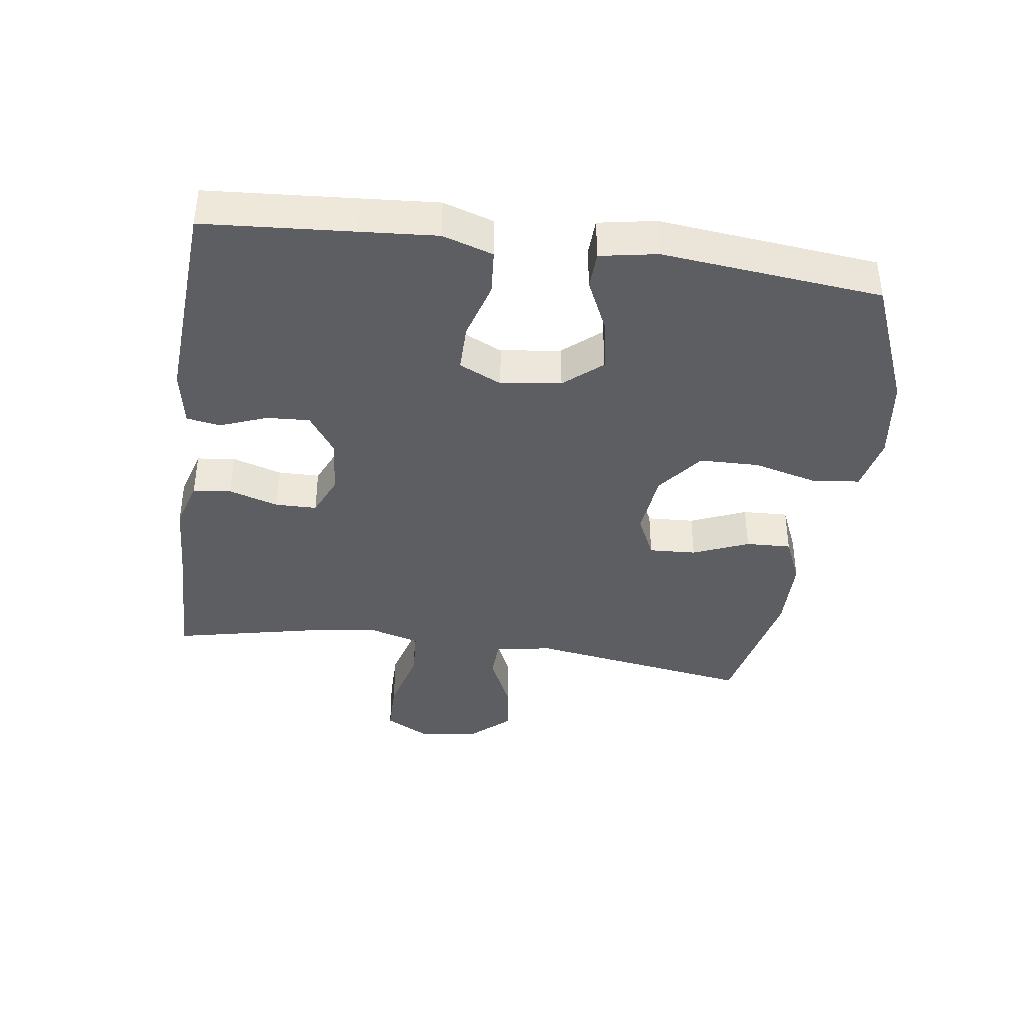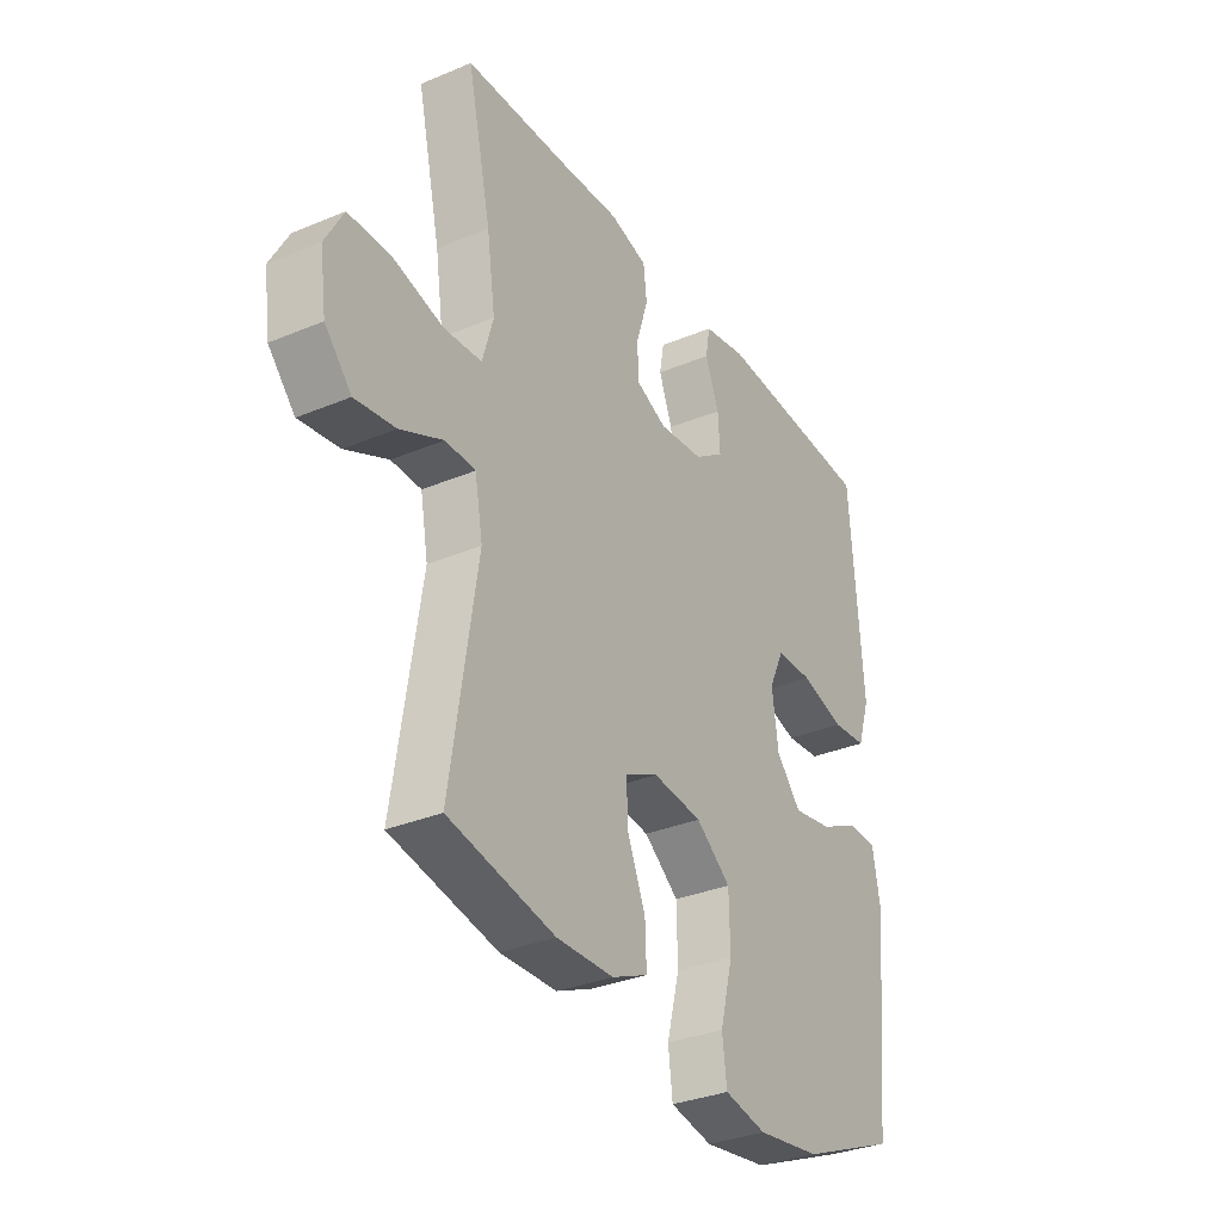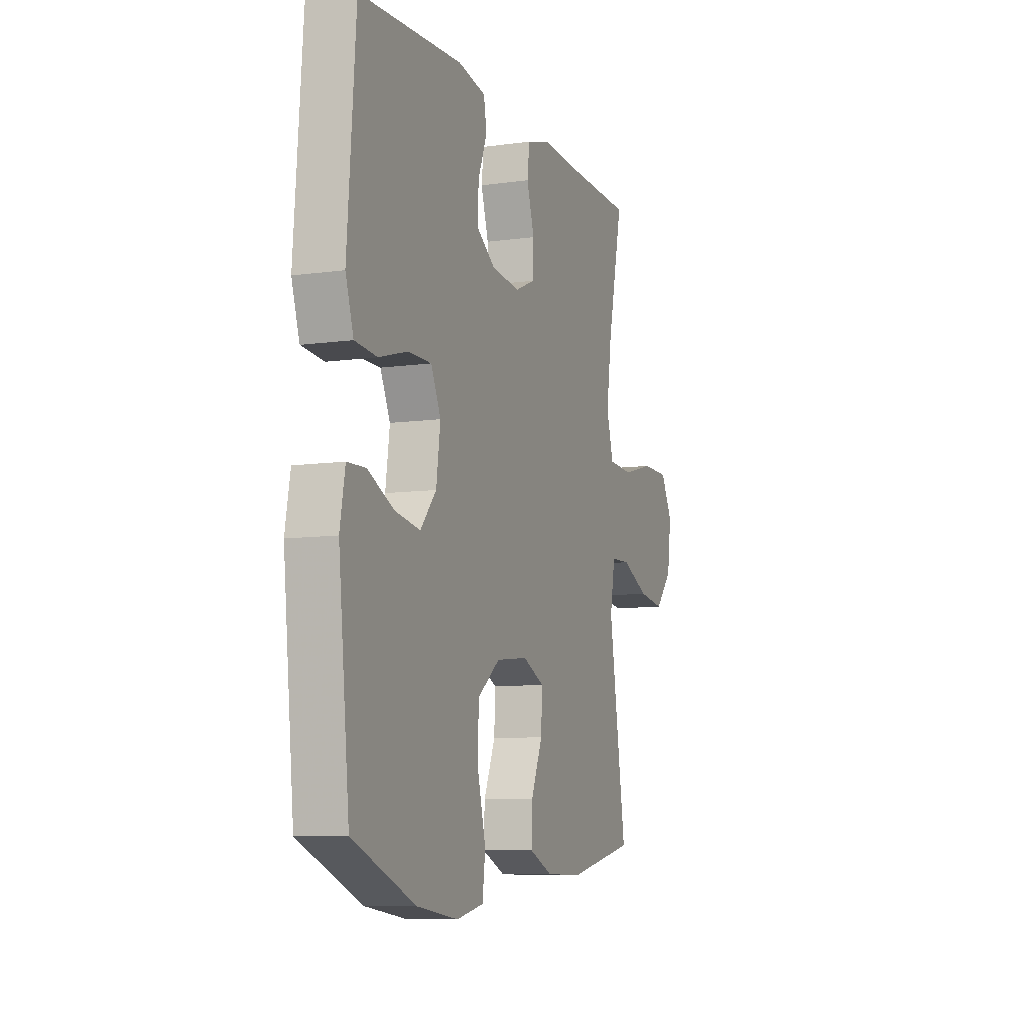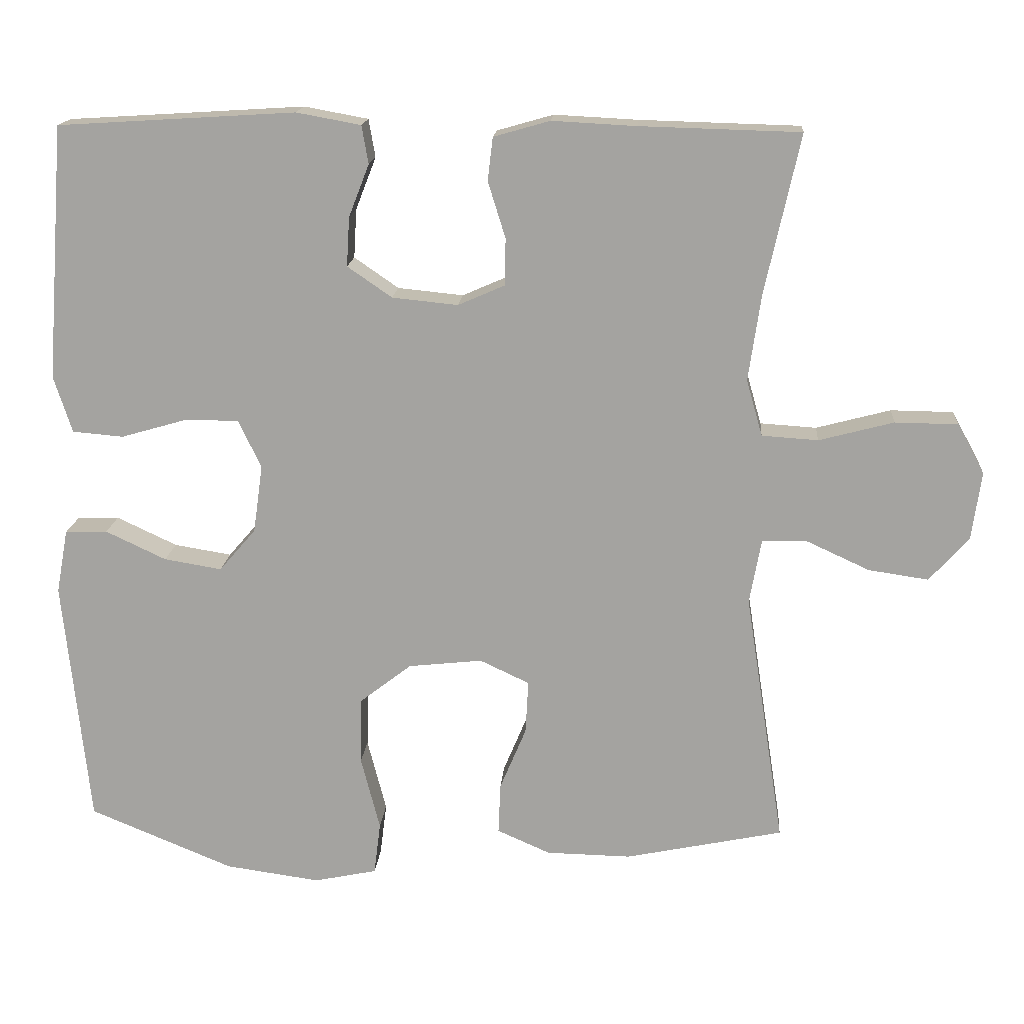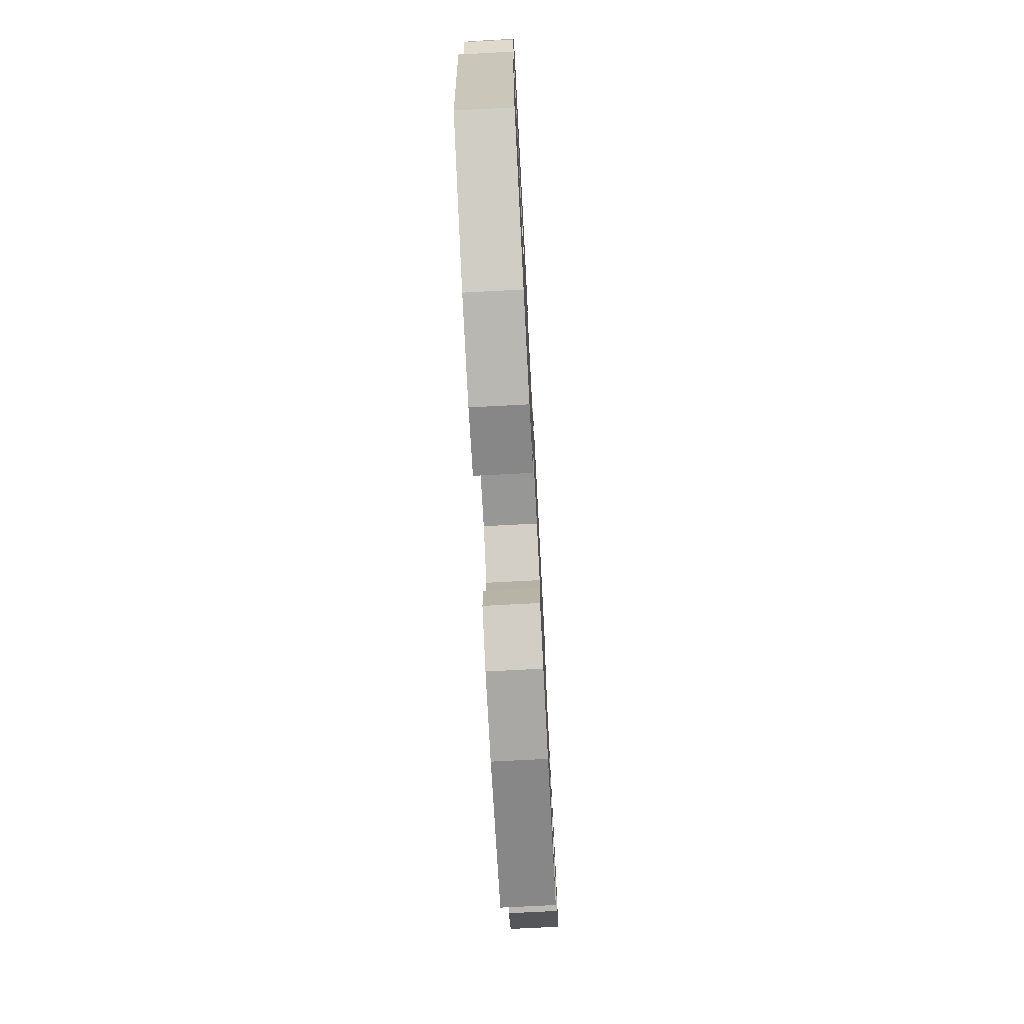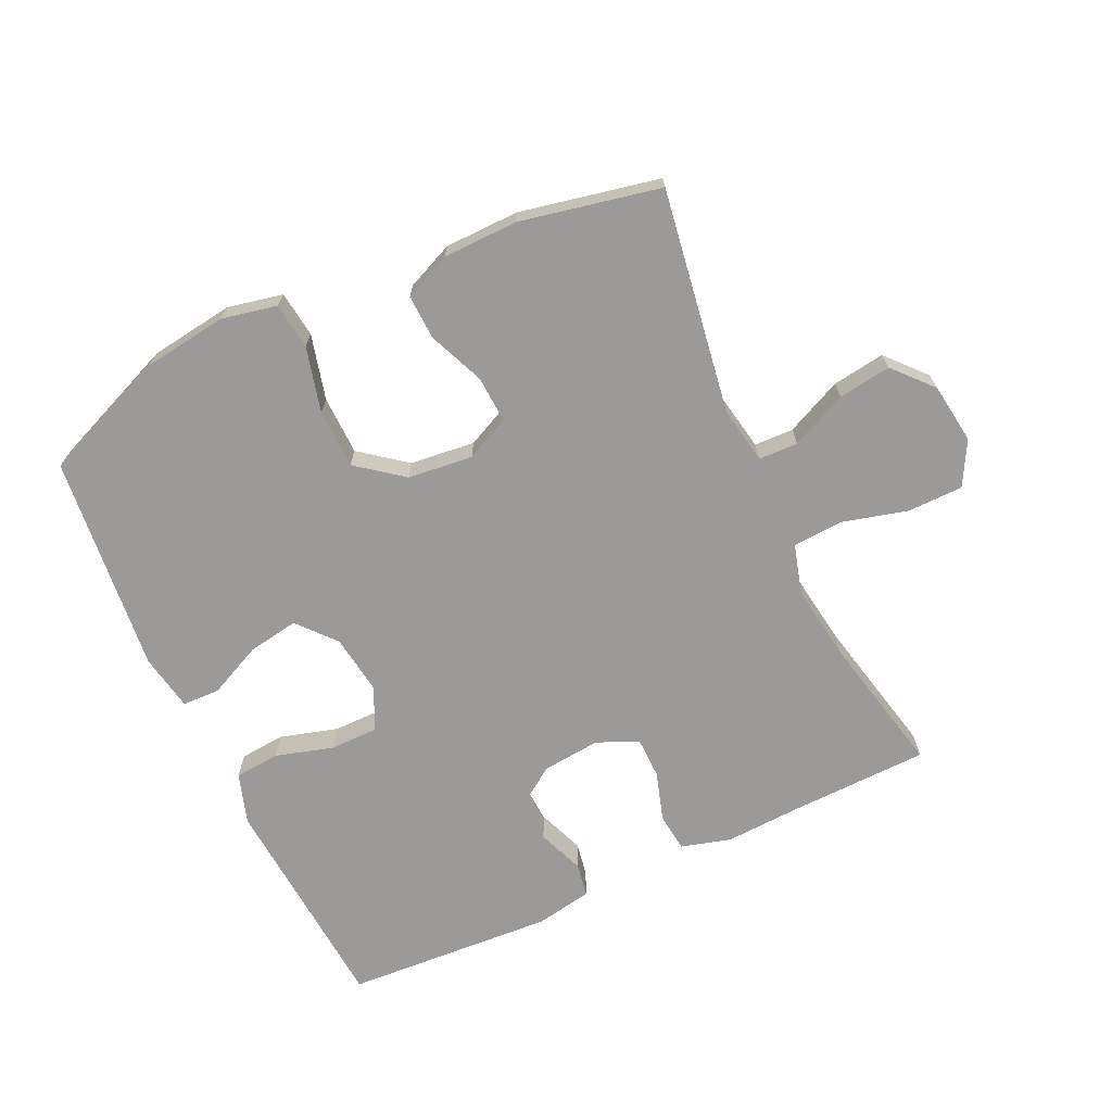
<metadata>
{"format":"obj","ext":"obj","renderer":"f3d","projection":"perspective","resolution":1024,"background":"white","views":[{"elev":-39.4,"azim":81.9,"up":"+Y"},{"elev":-32.5,"azim":-59.8,"up":"+Z"},{"elev":-8.7,"azim":110.8,"up":"+Z"},{"elev":16.2,"azim":-175.6,"up":"+Z"},{"elev":-74.2,"azim":93.0,"up":"+Z"},{"elev":-69.3,"azim":-155.0,"up":"+Y"}]}
</metadata>
<code>
v -0.5 0.07 -0.5
v -0.446 0.07 -0.152
v -0.462 0.07 -0.064
v -0.523 0.07 -0.062
v -0.61 0.07 -0.102
v -0.692 0.07 -0.114
v -0.746 0.07 -0.054
v -0.759 0.07 0.04
v -0.722 0.07 0.108
v -0.636 0.07 0.109
v -0.534 0.07 0.082
v -0.457 0.07 0.087
v -0.435 0.07 0.164
v -0.452 0.07 0.282
v -0.5 0.07 0.5
v -0.281 0.07 0.506
v -0.166 0.07 0.512
v -0.089 0.07 0.49
v -0.082 0.07 0.431
v -0.106 0.07 0.354
v -0.105 0.07 0.29
v -0.041 0.07 0.262
v 0.049 0.07 0.271
v 0.11 0.07 0.313
v 0.106 0.07 0.38
v 0.078 0.07 0.452
v 0.087 0.07 0.504
v 0.175 0.07 0.52
v 0.5 0.07 0.5
v 0.517 0.07 0.271
v 0.526 0.07 0.152
v 0.501 0.07 0.074
v 0.431 0.07 0.068
v 0.341 0.07 0.094
v 0.267 0.07 0.094
v 0.236 0.07 0.028
v 0.249 0.07 -0.065
v 0.299 0.07 -0.123
v 0.378 0.07 -0.11
v 0.461 0.07 -0.071
v 0.519 0.07 -0.073
v 0.535 0.07 -0.161
v 0.5 0.07 -0.5
v 0.303 0.07 -0.581
v 0.173 0.07 -0.599
v 0.087 0.07 -0.581
v 0.078 0.07 -0.509
v 0.104 0.07 -0.408
v 0.102 0.07 -0.316
v 0.031 0.07 -0.261
v -0.07 0.07 -0.25
v -0.138 0.07 -0.282
v -0.134 0.07 -0.355
v -0.098 0.07 -0.441
v -0.095 0.07 -0.511
v -0.168 0.07 -0.543
v -0.284 0.07 -0.545
v -0.5 0 -0.5
v -0.446 0 -0.152
v -0.462 0 -0.064
v -0.523 0 -0.062
v -0.61 0 -0.102
v -0.692 0 -0.114
v -0.746 0 -0.054
v -0.759 0 0.04
v -0.722 0 0.108
v -0.636 0 0.109
v -0.534 0 0.082
v -0.457 0 0.087
v -0.435 0 0.164
v -0.452 0 0.282
v -0.5 0 0.5
v -0.281 0 0.506
v -0.166 0 0.512
v -0.089 0 0.49
v -0.082 0 0.431
v -0.106 0 0.354
v -0.105 0 0.29
v -0.041 0 0.262
v 0.049 0 0.271
v 0.11 0 0.313
v 0.106 0 0.38
v 0.078 0 0.452
v 0.087 0 0.504
v 0.175 0 0.52
v 0.5 0 0.5
v 0.517 0 0.271
v 0.526 0 0.152
v 0.501 0 0.074
v 0.431 0 0.068
v 0.341 0 0.094
v 0.267 0 0.094
v 0.236 0 0.028
v 0.249 0 -0.065
v 0.299 0 -0.123
v 0.378 0 -0.11
v 0.461 0 -0.071
v 0.519 0 -0.073
v 0.535 0 -0.161
v 0.5 0 -0.5
v 0.303 0 -0.581
v 0.173 0 -0.599
v 0.087 0 -0.581
v 0.078 0 -0.509
v 0.104 0 -0.408
v 0.102 0 -0.316
v 0.031 0 -0.261
v -0.07 0 -0.25
v -0.138 0 -0.282
v -0.134 0 -0.355
v -0.098 0 -0.441
v -0.095 0 -0.511
v -0.168 0 -0.543
v -0.284 0 -0.545
f 57 1 2
f 56 57 2
f 55 56 2
f 54 55 2
f 53 54 2
f 52 53 2 3
f 51 52 3
f 50 51 3
f 46 47 48
f 45 46 48
f 44 45 48
f 43 44 48
f 42 43 48
f 41 42 48
f 40 41 48
f 39 40 48
f 38 39 48 49
f 37 38 49 50
f 32 33 34
f 31 32 34
f 30 31 34
f 30 34 35
f 29 30 35
f 28 29 35
f 27 28 35
f 26 27 35
f 25 26 35
f 24 25 35 36
f 18 19 20
f 17 18 20
f 16 17 20
f 16 20 21
f 15 16 21
f 14 15 21
f 13 14 21 22
f 9 10 11
f 8 9 11
f 7 8 11
f 6 7 11
f 5 6 11
f 4 5 11
f 3 4 11 12
f 13 22 23
f 12 13 23
f 3 12 23
f 50 3 23
f 36 37 50
f 24 36 50
f 23 24 50
f 59 58 114
f 59 114 113
f 59 113 112
f 59 112 111
f 59 111 110
f 60 59 110 109
f 60 109 108
f 60 108 107
f 105 104 103
f 105 103 102
f 105 102 101
f 105 101 100
f 105 100 99
f 105 99 98
f 105 98 97
f 105 97 96
f 106 105 96 95
f 107 106 95 94
f 91 90 89
f 91 89 88
f 91 88 87
f 92 91 87
f 92 87 86
f 92 86 85
f 92 85 84
f 92 84 83
f 92 83 82
f 93 92 82 81
f 77 76 75
f 77 75 74
f 77 74 73
f 78 77 73
f 78 73 72
f 78 72 71
f 79 78 71 70
f 68 67 66
f 68 66 65
f 68 65 64
f 68 64 63
f 68 63 62
f 68 62 61
f 69 68 61 60
f 80 79 70
f 80 70 69
f 80 69 60
f 80 60 107
f 107 94 93
f 107 93 81
f 107 81 80
f 1 58 59 2
f 2 59 60 3
f 3 60 61 4
f 4 61 62 5
f 5 62 63 6
f 6 63 64 7
f 7 64 65 8
f 8 65 66 9
f 9 66 67 10
f 10 67 68 11
f 11 68 69 12
f 12 69 70 13
f 13 70 71 14
f 14 71 72 15
f 15 72 73 16
f 16 73 74 17
f 17 74 75 18
f 18 75 76 19
f 19 76 77 20
f 20 77 78 21
f 21 78 79 22
f 22 79 80 23
f 23 80 81 24
f 24 81 82 25
f 25 82 83 26
f 26 83 84 27
f 27 84 85 28
f 28 85 86 29
f 29 86 87 30
f 30 87 88 31
f 31 88 89 32
f 32 89 90 33
f 33 90 91 34
f 34 91 92 35
f 35 92 93 36
f 36 93 94 37
f 37 94 95 38
f 38 95 96 39
f 39 96 97 40
f 40 97 98 41
f 41 98 99 42
f 42 99 100 43
f 43 100 101 44
f 44 101 102 45
f 45 102 103 46
f 46 103 104 47
f 47 104 105 48
f 48 105 106 49
f 49 106 107 50
f 50 107 108 51
f 51 108 109 52
f 52 109 110 53
f 53 110 111 54
f 54 111 112 55
f 55 112 113 56
f 56 113 114 57
f 57 114 58 1

</code>
